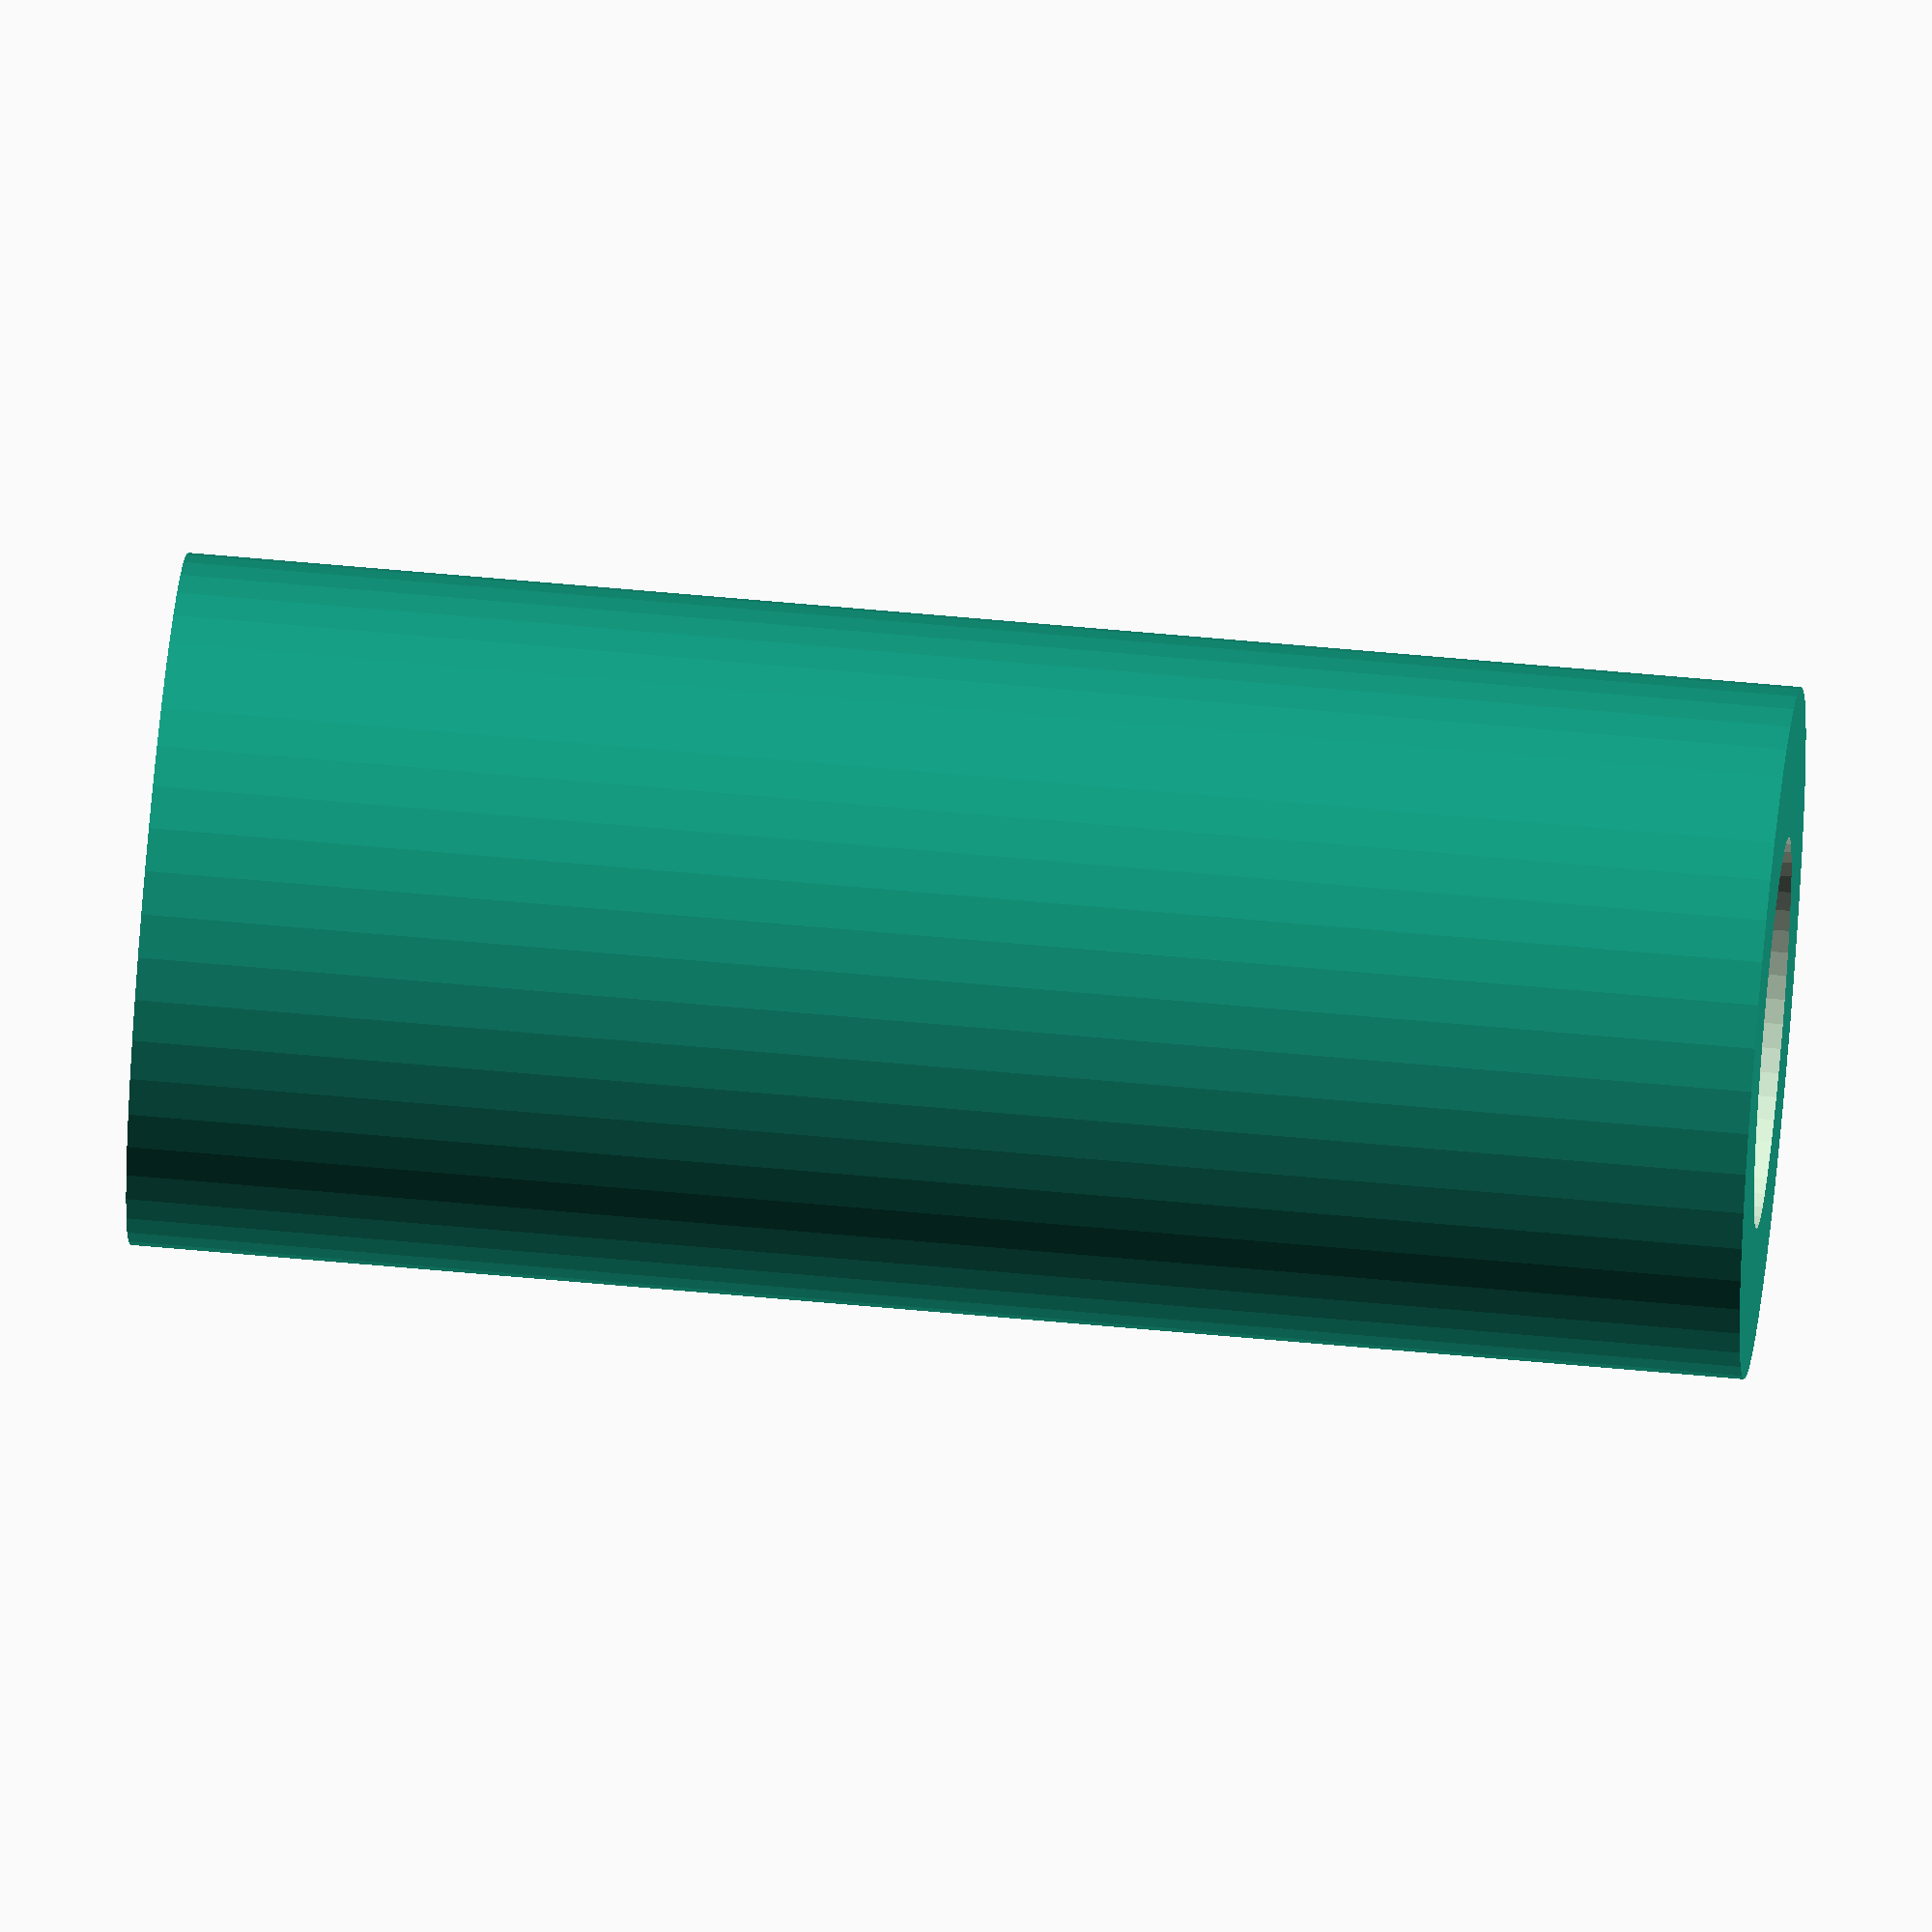
<openscad>
$fn = 50;


difference() {
	union() {
		translate(v = [0, 0, -17.5000000000]) {
			cylinder(h = 35, r = 7.5000000000);
		}
	}
	union() {
		translate(v = [0, 0, -100.0000000000]) {
			cylinder(h = 200, r = 4.2500000000);
		}
	}
}
</openscad>
<views>
elev=120.1 azim=166.0 roll=84.5 proj=o view=wireframe
</views>
